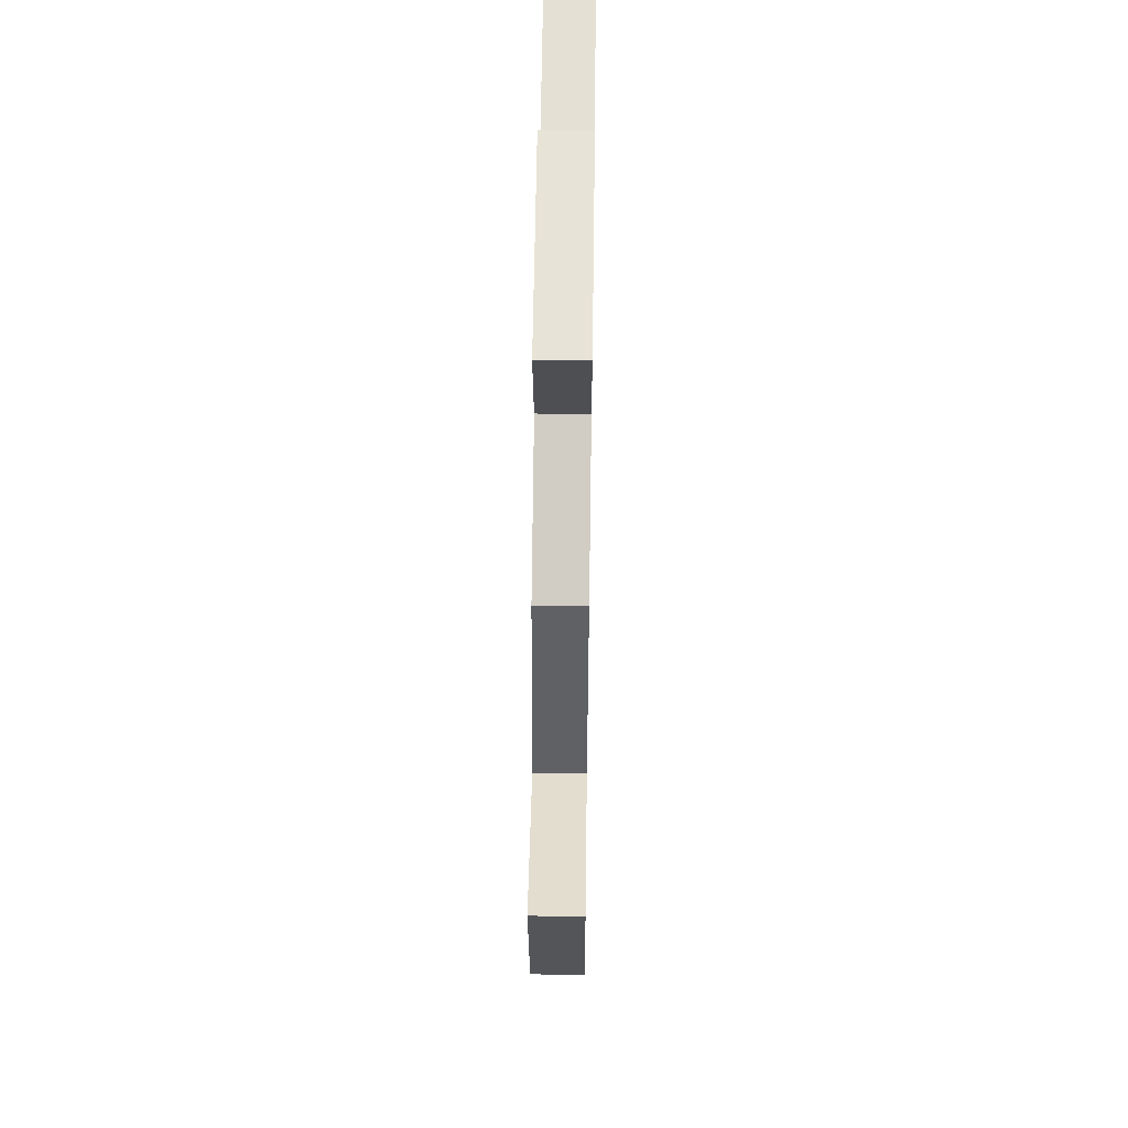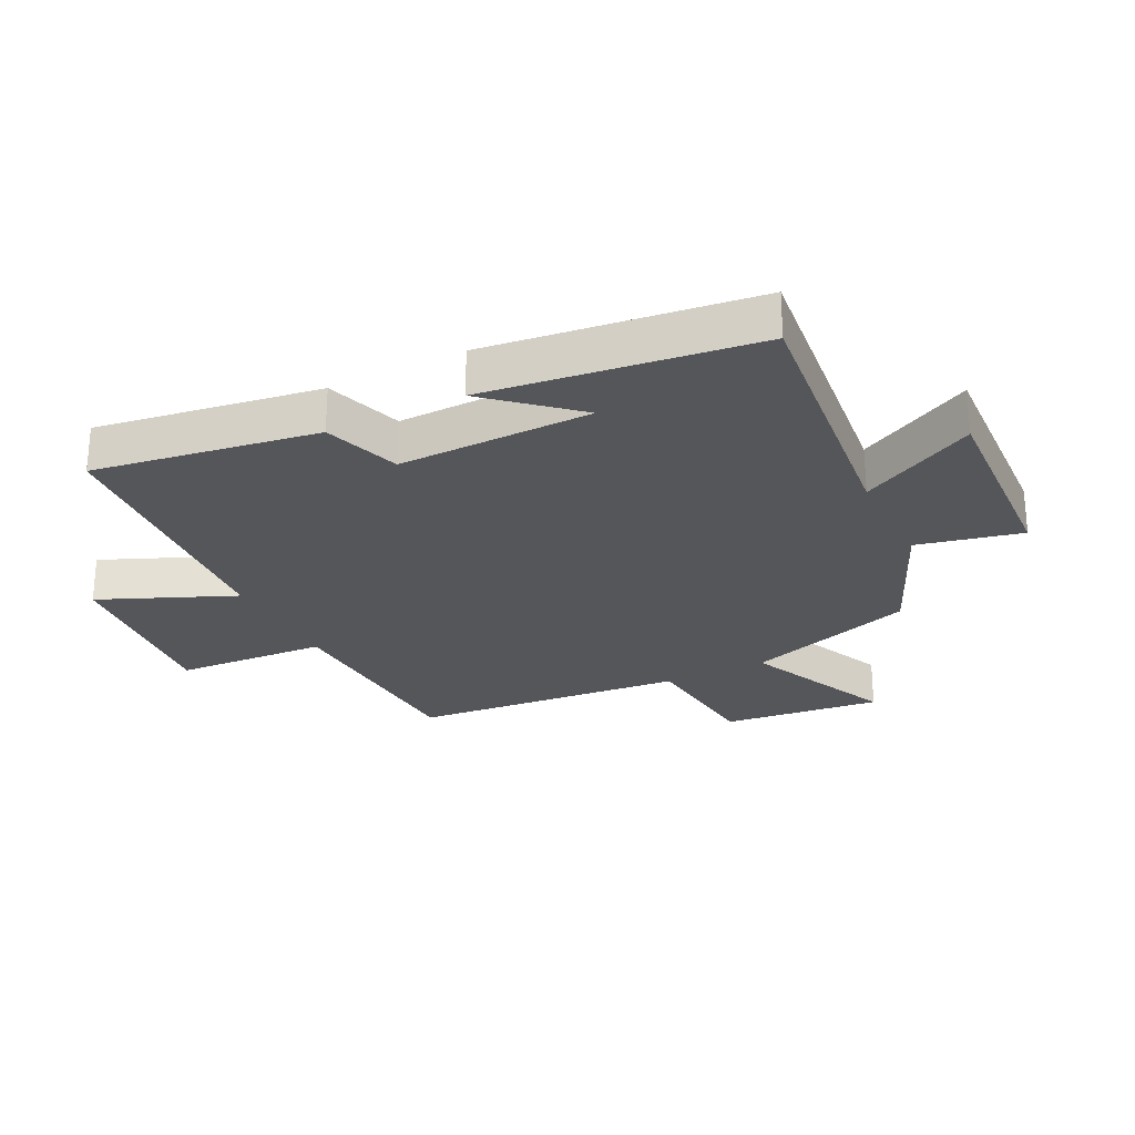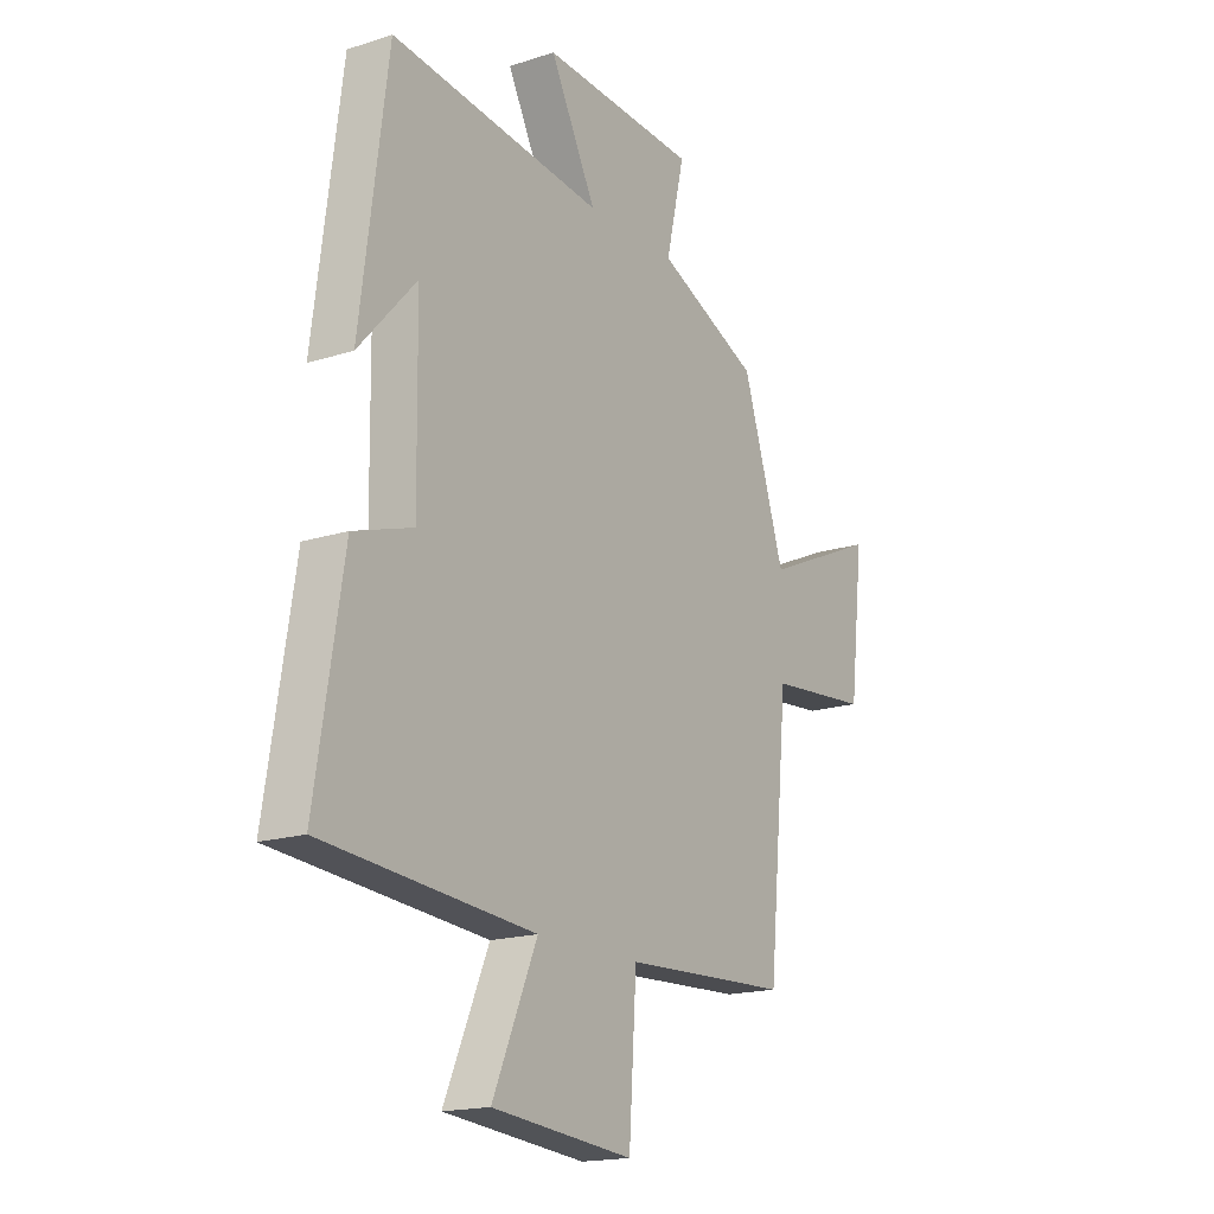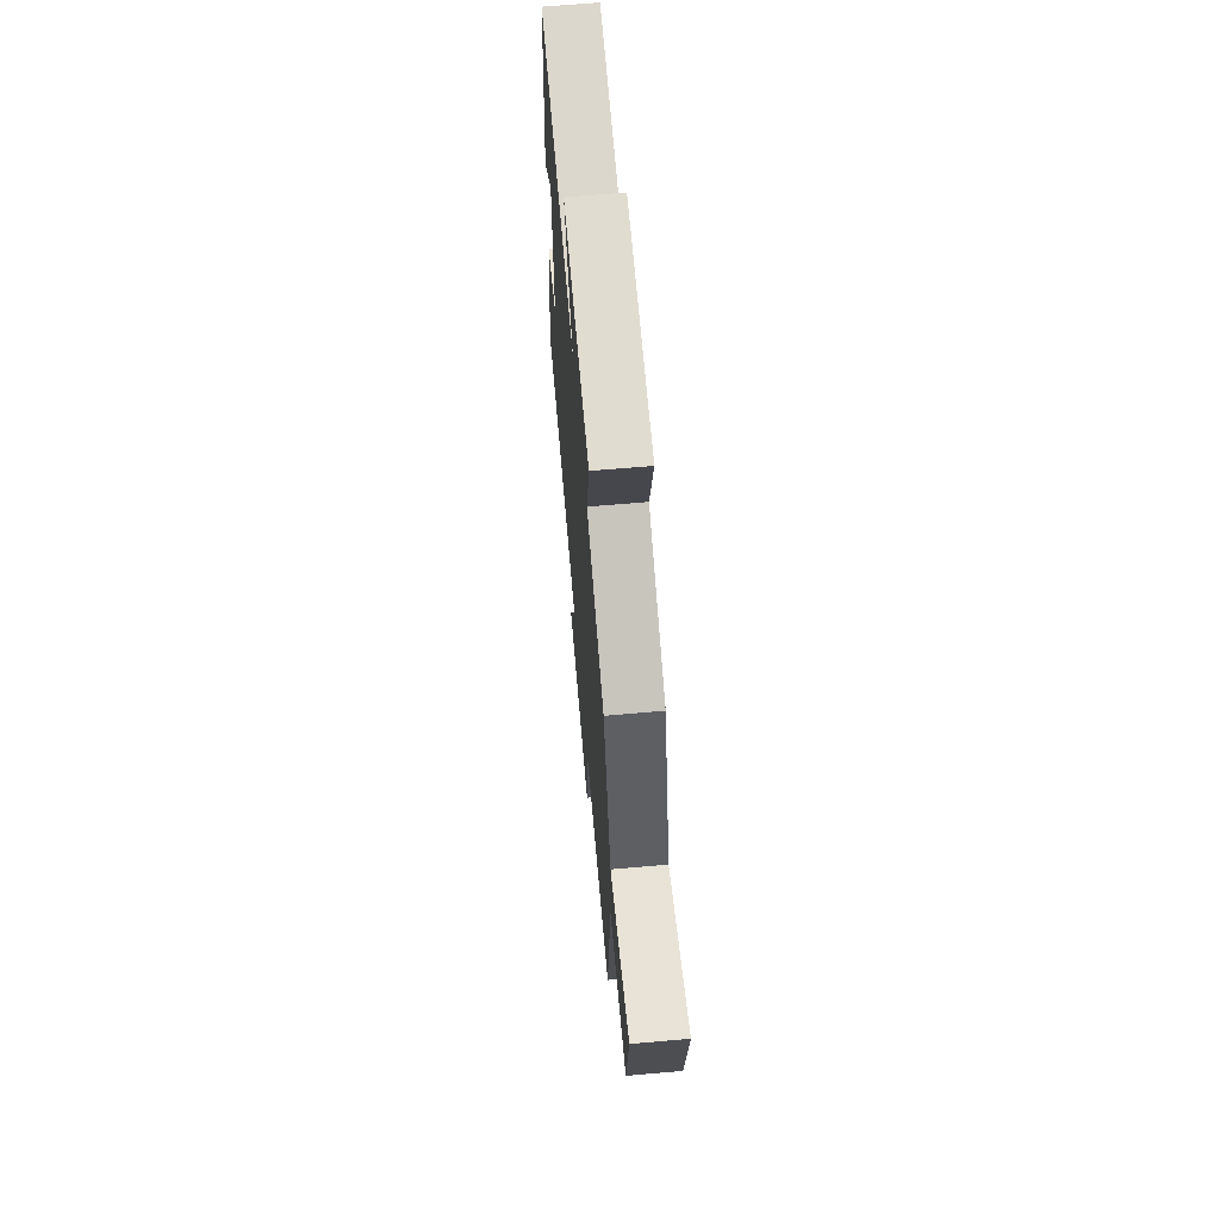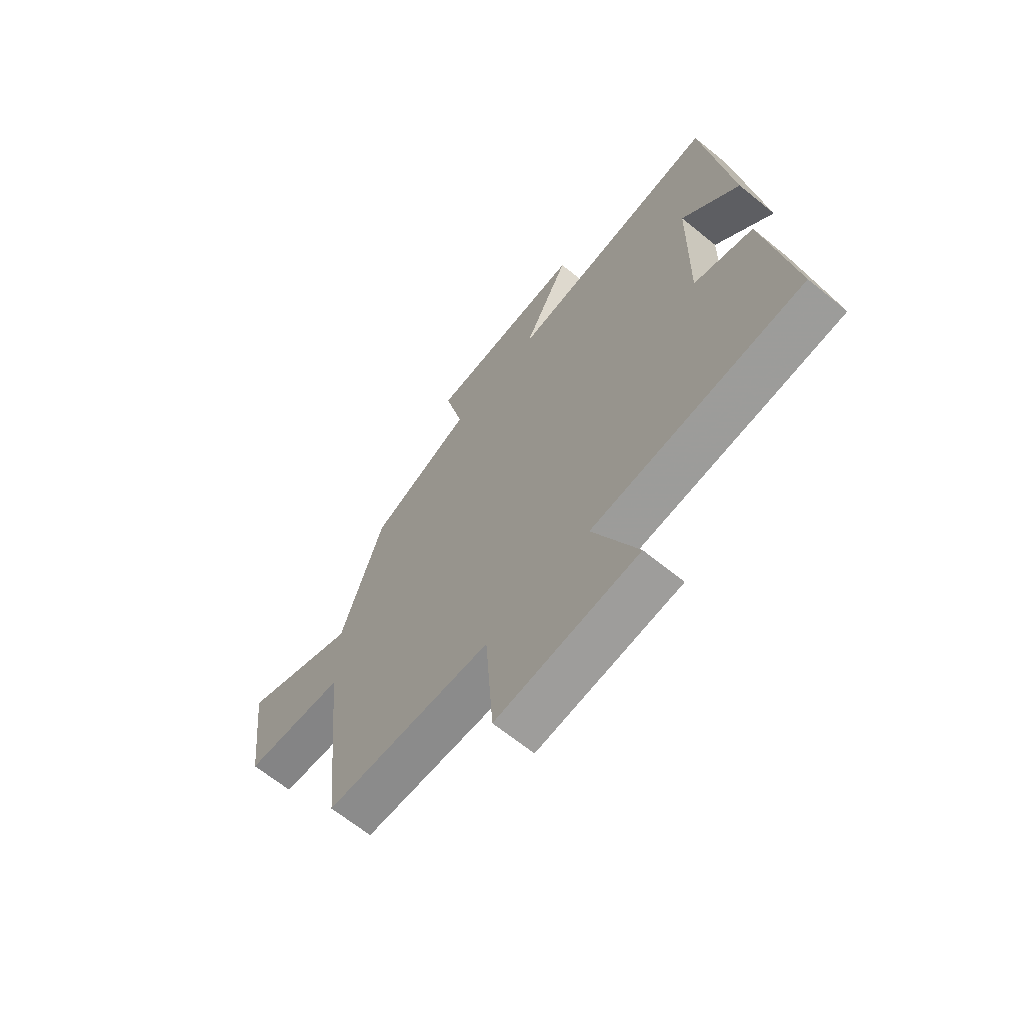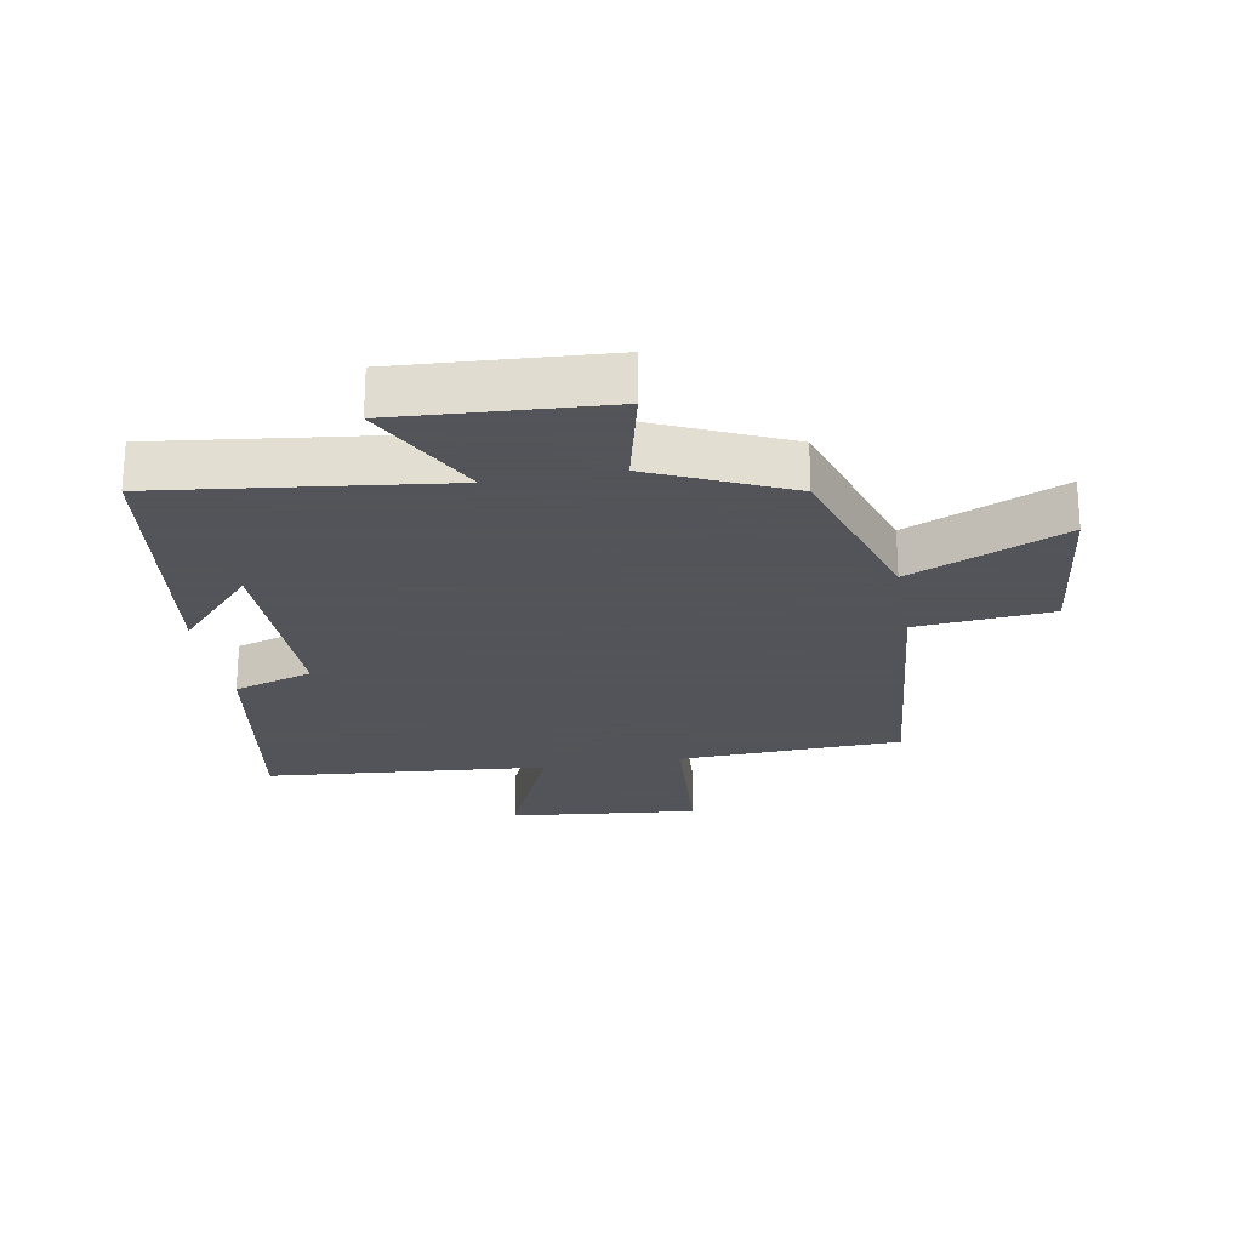
<metadata>
{"format":"obj","ext":"obj","renderer":"f3d","projection":"perspective","resolution":1024,"background":"white","views":[{"elev":59.1,"azim":90.8,"up":"+Z"},{"elev":-26.0,"azim":-63.0,"up":"+Y"},{"elev":-17.3,"azim":-57.2,"up":"+Z"},{"elev":66.3,"azim":85.0,"up":"+Z"},{"elev":-65.9,"azim":-129.3,"up":"+Z"},{"elev":-23.9,"azim":9.9,"up":"+Y"}]}
</metadata>
<code>
v 0.411 0.07 0.404
v 0.5 0.07 0.128
v 0.744 0.07 0.235
v 0.714 0.07 -0.023
v 0.5 0.07 -0.042
v 0.457 0.07 -0.485
v 0.106 0.07 -0.5
v 0.09 0.07 -0.746
v -0.208 0.07 -0.716
v -0.114 0.07 -0.5
v -0.558 0.07 -0.462
v -0.5 0.07 -0.1
v -0.375 0.07 -0.06
v -0.379 0.07 0.254
v -0.5 0.07 0.12
v -0.443 0.07 0.554
v 0.004 0.07 0.5
v -0.093 0.07 0.688
v 0.235 0.07 0.668
v 0.196 0.07 0.5
v 0.411 0 0.404
v 0.5 0 0.128
v 0.744 0 0.235
v 0.714 0 -0.023
v 0.5 0 -0.042
v 0.457 0 -0.485
v 0.106 0 -0.5
v 0.09 0 -0.746
v -0.208 0 -0.716
v -0.114 0 -0.5
v -0.558 0 -0.462
v -0.5 0 -0.1
v -0.375 0 -0.06
v -0.379 0 0.254
v -0.5 0 0.12
v -0.443 0 0.554
v 0.004 0 0.5
v -0.093 0 0.688
v 0.235 0 0.668
v 0.196 0 0.5
f 17 18 19 20
f 17 20 1 2
f 16 17 2
f 14 15 16
f 14 16 2
f 13 14 2
f 12 13 2
f 11 12 2
f 10 11 2
f 7 8 9 10
f 7 10 2
f 6 7 2
f 5 6 2
f 2 3 4 5
f 40 39 38 37
f 22 21 40 37
f 22 37 36
f 36 35 34
f 22 36 34
f 22 34 33
f 22 33 32
f 22 32 31
f 22 31 30
f 30 29 28 27
f 22 30 27
f 22 27 26
f 22 26 25
f 25 24 23 22
f 1 21 22 2
f 2 22 23 3
f 3 23 24 4
f 4 24 25 5
f 5 25 26 6
f 6 26 27 7
f 7 27 28 8
f 8 28 29 9
f 9 29 30 10
f 10 30 31 11
f 11 31 32 12
f 12 32 33 13
f 13 33 34 14
f 14 34 35 15
f 15 35 36 16
f 16 36 37 17
f 17 37 38 18
f 18 38 39 19
f 19 39 40 20
f 20 40 21 1

</code>
